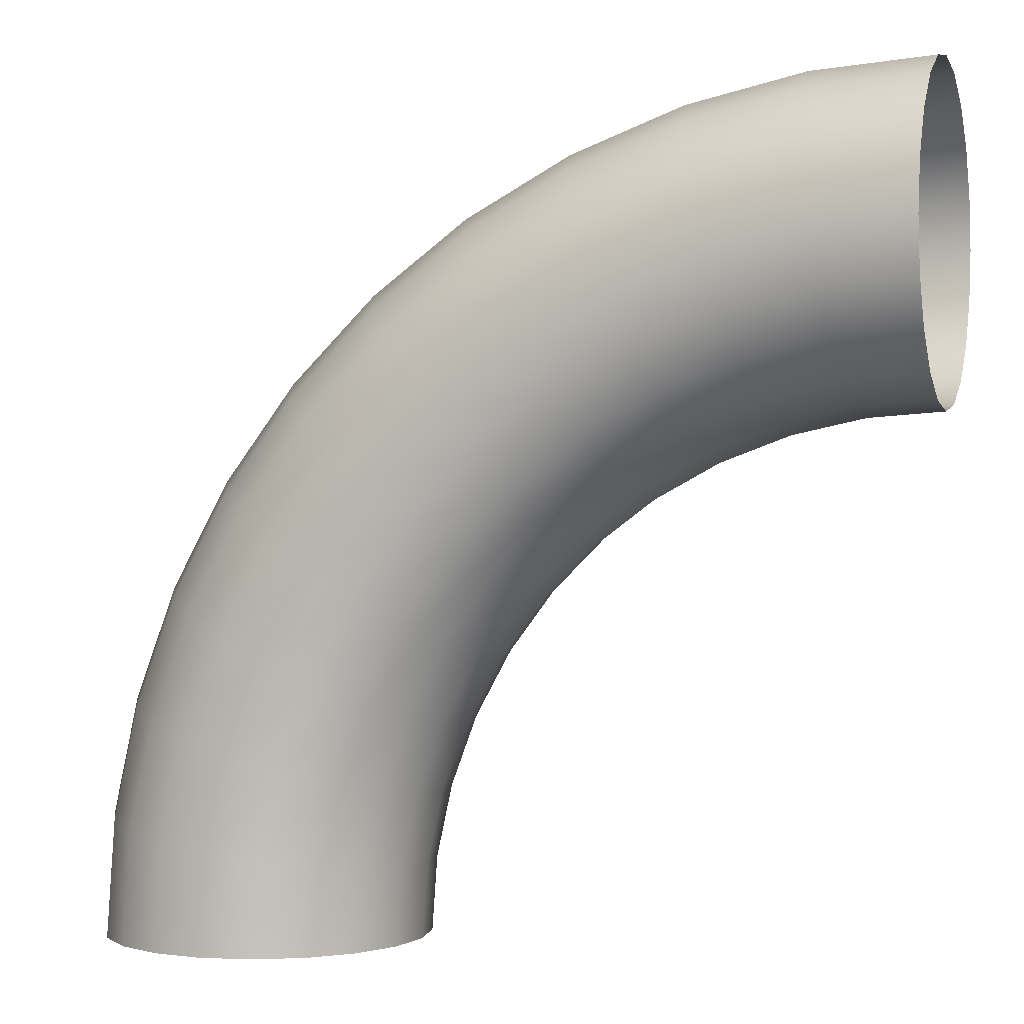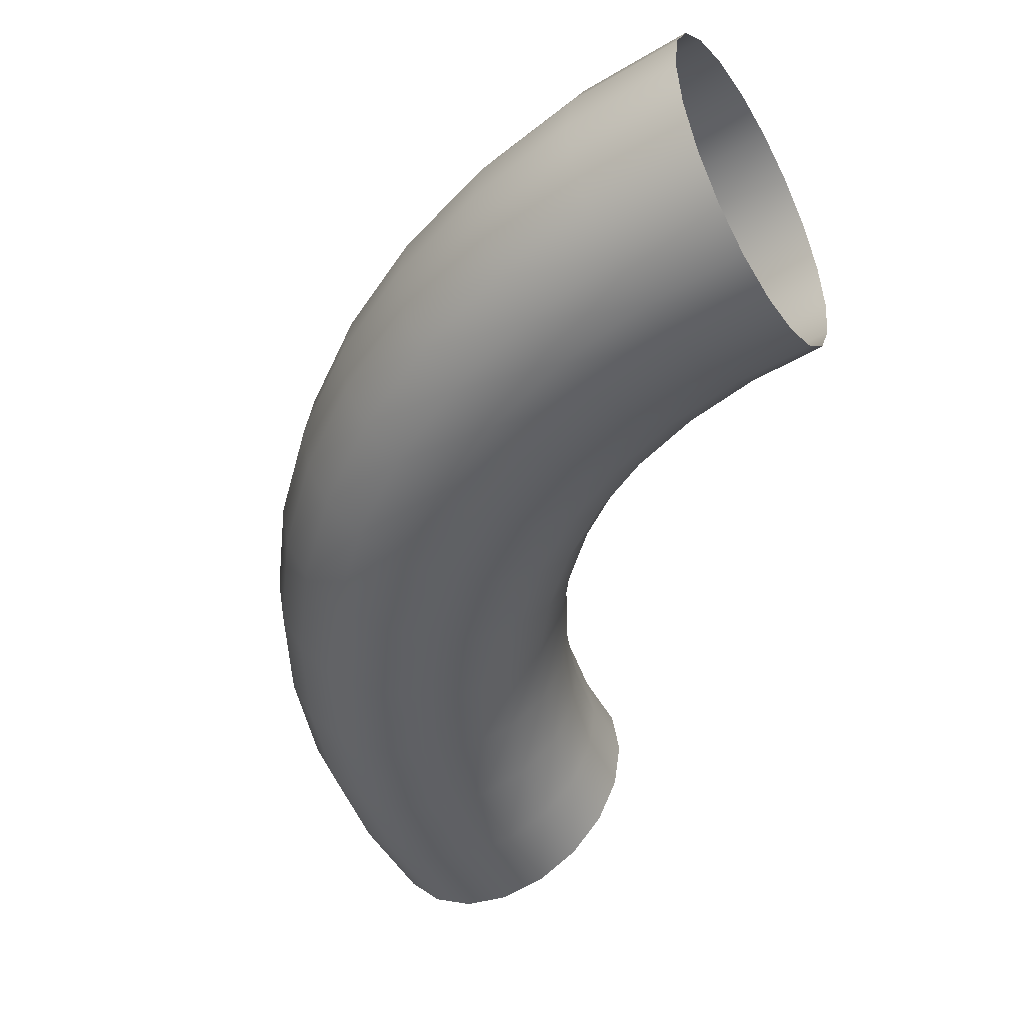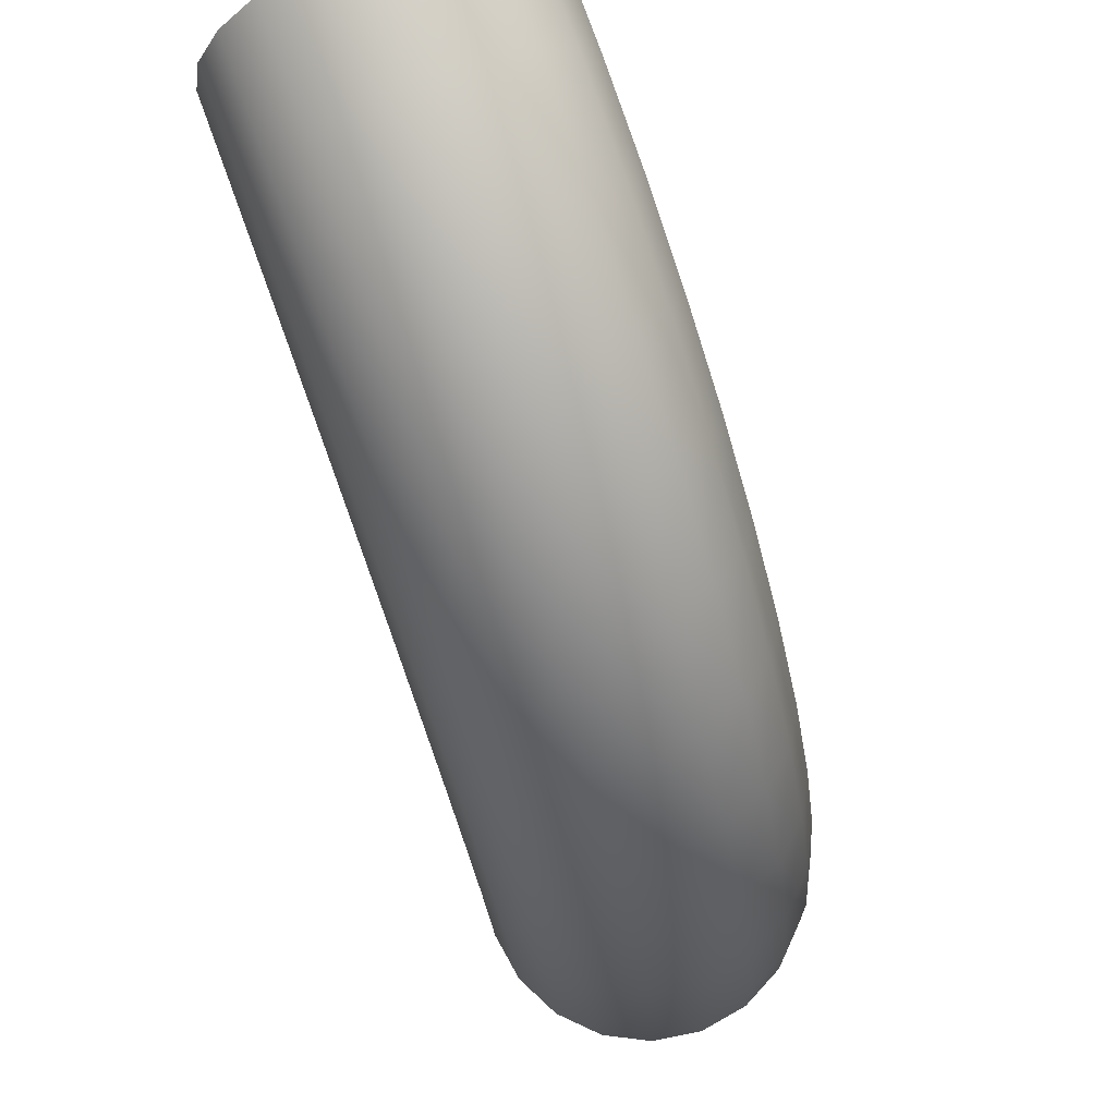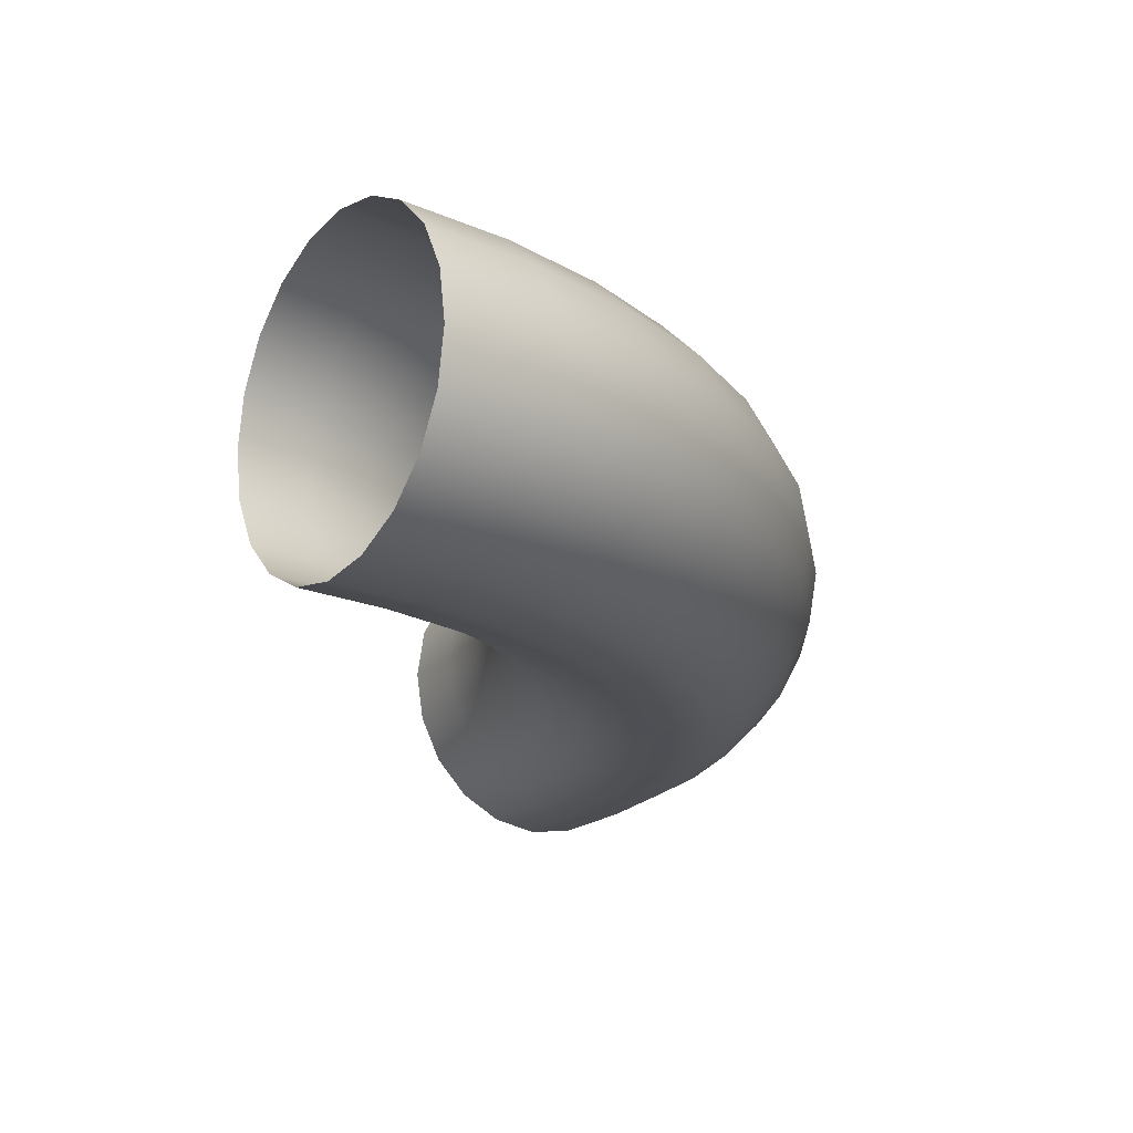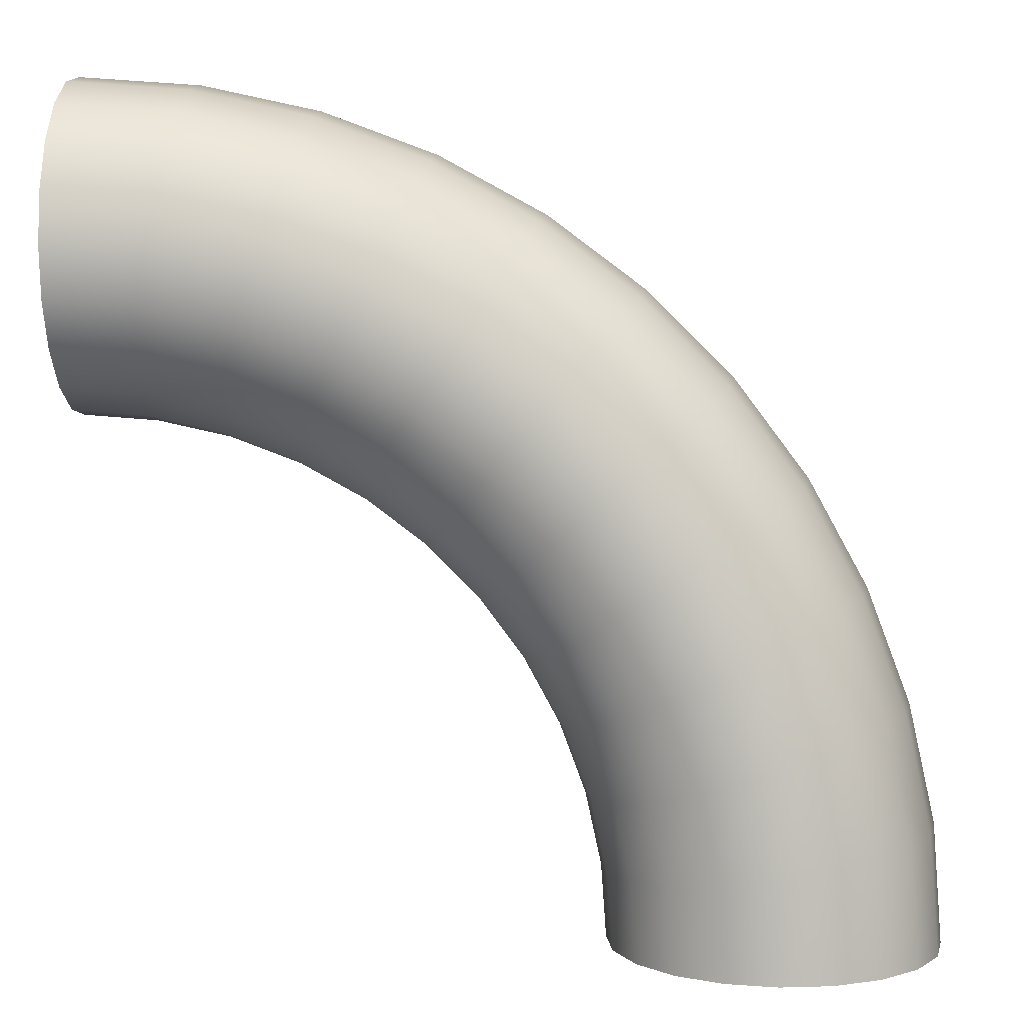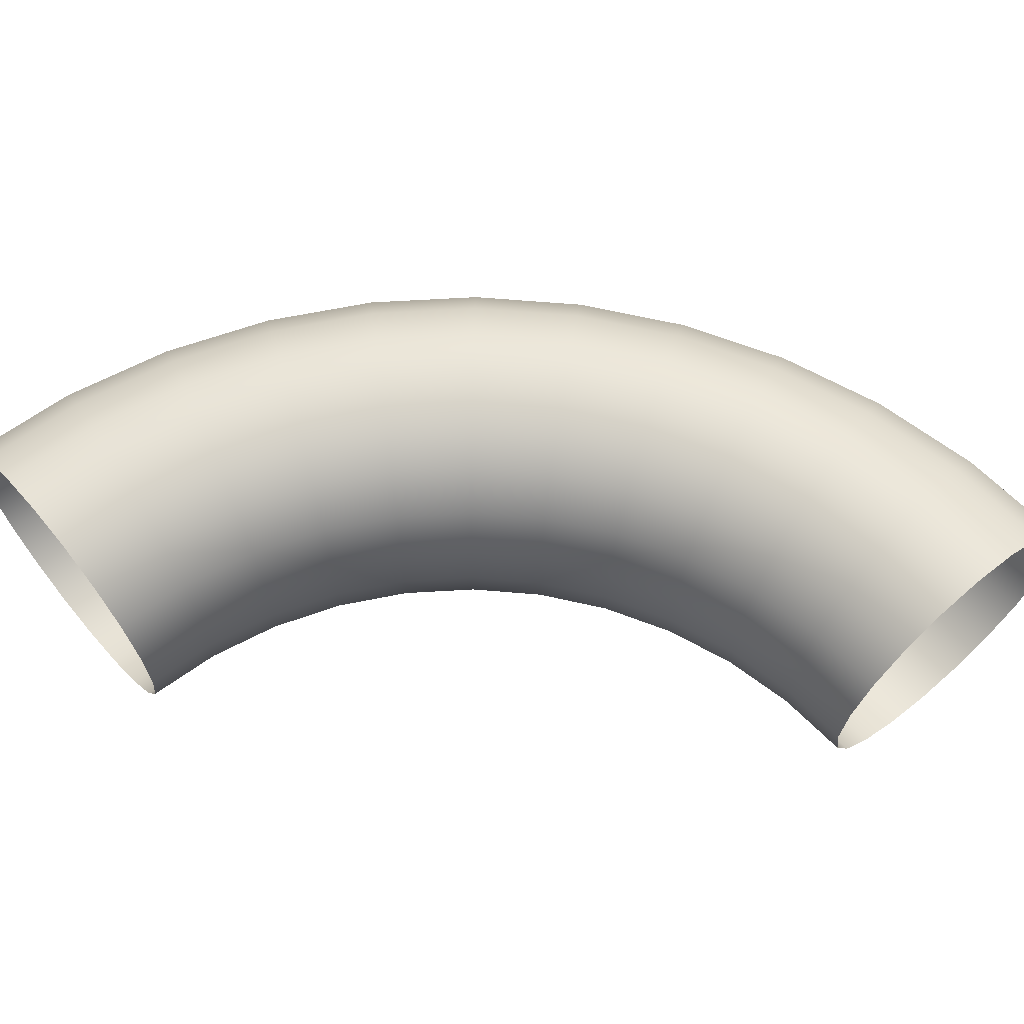
<metadata>
{"format":"obj","ext":"obj","renderer":"f3d","projection":"perspective","resolution":1024,"background":"white","views":[{"elev":0.3,"azim":-161.7,"up":"+Z"},{"elev":-45.3,"azim":120.4,"up":"+Y"},{"elev":76.9,"azim":69.7,"up":"+Z"},{"elev":-18.4,"azim":-36.0,"up":"+Y"},{"elev":5.6,"azim":3.9,"up":"+Z"},{"elev":64.4,"azim":-130.2,"up":"+Y"}]}
</metadata>
<code>
g default
v 30.79 2.011 4.077
v 30.79 2.028 4.086
v 30.79 2.041 4.099
v 30.79 2.05 4.116
v 30.79 2.053 4.135
v 30.79 2.05 4.154
v 30.79 2.041 4.17
v 30.79 2.028 4.184
v 30.79 2.011 4.192
v 30.79 1.993 4.195
v 30.79 1.974 4.192
v 30.79 1.957 4.184
v 30.79 1.944 4.17
v 30.79 1.935 4.154
v 30.79 1.932 4.135
v 30.79 1.935 4.116
v 30.79 1.944 4.099
v 30.79 1.957 4.086
v 30.79 1.974 4.077
v 30.79 1.993 4.074
v 30.98 2.011 3.885
v 30.99 2.028 3.885
v 31 2.041 3.885
v 31.02 2.05 3.885
v 31.04 2.053 3.885
v 31.06 2.05 3.885
v 31.07 2.041 3.885
v 31.09 2.028 3.885
v 31.09 2.011 3.885
v 31.1 1.993 3.885
v 31.09 1.974 3.885
v 31.09 1.957 3.885
v 31.07 1.944 3.885
v 31.06 1.935 3.885
v 31.04 1.932 3.885
v 31.02 1.935 3.885
v 31 1.944 3.885
v 30.99 1.957 3.885
v 30.98 1.974 3.885
v 30.98 1.993 3.885
v 30.81 2.011 4.075
v 30.82 2.028 4.084
v 30.82 2.041 4.097
v 30.82 2.05 4.114
v 30.82 2.053 4.132
v 30.82 2.05 4.151
v 30.83 2.041 4.168
v 30.83 2.028 4.181
v 30.83 2.011 4.189
v 30.83 1.993 4.192
v 30.83 1.974 4.189
v 30.83 1.957 4.181
v 30.83 1.944 4.168
v 30.82 1.935 4.151
v 30.82 1.932 4.132
v 30.82 1.935 4.114
v 30.82 1.944 4.097
v 30.82 1.957 4.084
v 30.81 1.974 4.075
v 30.81 1.993 4.073
v 30.84 2.011 4.07
v 30.84 2.028 4.078
v 30.85 2.041 4.091
v 30.85 2.05 4.107
v 30.86 2.053 4.125
v 30.86 2.05 4.143
v 30.87 2.041 4.159
v 30.87 2.028 4.172
v 30.87 2.011 4.18
v 30.87 1.993 4.183
v 30.87 1.974 4.18
v 30.87 1.957 4.172
v 30.87 1.944 4.159
v 30.86 1.935 4.143
v 30.86 1.932 4.125
v 30.85 1.935 4.107
v 30.85 1.944 4.091
v 30.84 1.957 4.078
v 30.84 1.974 4.07
v 30.84 1.993 4.067
v 30.87 2.011 4.06
v 30.87 2.028 4.068
v 30.88 2.041 4.08
v 30.88 2.05 4.095
v 30.89 2.053 4.112
v 30.9 2.05 4.129
v 30.91 2.041 4.145
v 30.91 2.028 4.157
v 30.91 2.011 4.165
v 30.92 1.993 4.167
v 30.91 1.974 4.165
v 30.91 1.957 4.157
v 30.91 1.944 4.145
v 30.9 1.935 4.129
v 30.89 1.932 4.112
v 30.88 1.935 4.095
v 30.88 1.944 4.08
v 30.87 1.957 4.068
v 30.87 1.974 4.06
v 30.87 1.993 4.057
v 30.89 2.011 4.047
v 30.9 2.028 4.054
v 30.9 2.041 4.065
v 30.91 2.05 4.079
v 30.92 2.053 4.095
v 30.93 2.05 4.111
v 30.94 2.041 4.125
v 30.95 2.028 4.136
v 30.95 2.011 4.144
v 30.95 1.993 4.146
v 30.95 1.974 4.144
v 30.95 1.957 4.136
v 30.94 1.944 4.125
v 30.93 1.935 4.111
v 30.92 1.932 4.095
v 30.91 1.935 4.079
v 30.9 1.944 4.065
v 30.9 1.957 4.054
v 30.89 1.974 4.047
v 30.89 1.993 4.044
v 30.91 2.011 4.03
v 30.92 2.028 4.037
v 30.93 2.041 4.047
v 30.94 2.05 4.06
v 30.95 2.053 4.074
v 30.96 2.05 4.088
v 30.97 2.041 4.101
v 30.98 2.028 4.111
v 30.99 2.011 4.117
v 30.99 1.993 4.119
v 30.99 1.974 4.117
v 30.98 1.957 4.111
v 30.97 1.944 4.101
v 30.96 1.935 4.088
v 30.95 1.932 4.074
v 30.94 1.935 4.06
v 30.93 1.944 4.047
v 30.92 1.957 4.037
v 30.91 1.974 4.03
v 30.91 1.993 4.028
v 30.93 2.011 4.011
v 30.94 2.028 4.017
v 30.95 2.041 4.025
v 30.96 2.05 4.036
v 30.98 2.053 4.049
v 30.99 2.05 4.061
v 31 2.041 4.072
v 31.01 2.028 4.081
v 31.02 2.011 4.086
v 31.02 1.993 4.088
v 31.02 1.974 4.086
v 31.01 1.957 4.081
v 31 1.944 4.072
v 30.99 1.935 4.061
v 30.98 1.932 4.049
v 30.96 1.935 4.036
v 30.95 1.944 4.025
v 30.94 1.957 4.017
v 30.93 1.974 4.011
v 30.93 1.993 4.009
v 30.95 2.011 3.989
v 30.96 2.028 3.994
v 30.97 2.041 4.001
v 30.98 2.05 4.01
v 31 2.053 4.02
v 31.01 2.05 4.03
v 31.03 2.041 4.039
v 31.04 2.028 4.046
v 31.05 2.011 4.051
v 31.05 1.993 4.053
v 31.05 1.974 4.051
v 31.04 1.957 4.046
v 31.03 1.944 4.039
v 31.01 1.935 4.03
v 31 1.932 4.02
v 30.98 1.935 4.01
v 30.97 1.944 4.001
v 30.96 1.957 3.994
v 30.95 1.974 3.989
v 30.95 1.993 3.987
v 30.96 2.011 3.965
v 30.97 2.028 3.968
v 30.98 2.041 3.974
v 31 2.05 3.981
v 31.01 2.053 3.989
v 31.03 2.05 3.996
v 31.05 2.041 4.003
v 31.06 2.028 4.009
v 31.07 2.011 4.013
v 31.07 1.993 4.014
v 31.07 1.974 4.013
v 31.06 1.957 4.009
v 31.05 1.944 4.003
v 31.03 1.935 3.996
v 31.01 1.932 3.989
v 31 1.935 3.981
v 30.98 1.944 3.974
v 30.97 1.957 3.968
v 30.96 1.974 3.965
v 30.96 1.993 3.964
v 30.97 2.011 3.939
v 30.98 2.028 3.941
v 30.99 2.041 3.945
v 31.01 2.05 3.95
v 31.03 2.053 3.955
v 31.04 2.05 3.96
v 31.06 2.041 3.965
v 31.07 2.028 3.969
v 31.08 2.011 3.971
v 31.08 1.993 3.972
v 31.08 1.974 3.971
v 31.07 1.957 3.969
v 31.06 1.944 3.965
v 31.04 1.935 3.96
v 31.03 1.932 3.955
v 31.01 1.935 3.95
v 30.99 1.944 3.945
v 30.98 1.957 3.941
v 30.97 1.974 3.939
v 30.97 1.993 3.938
v 30.98 2.011 3.912
v 30.99 2.028 3.913
v 31 2.041 3.915
v 31.02 2.05 3.918
v 31.03 2.053 3.92
v 31.05 2.05 3.923
v 31.07 2.041 3.925
v 31.08 2.028 3.927
v 31.09 2.011 3.928
v 31.09 1.993 3.929
v 31.09 1.974 3.928
v 31.08 1.957 3.927
v 31.07 1.944 3.925
v 31.05 1.935 3.923
v 31.03 1.932 3.92
v 31.02 1.935 3.918
v 31 1.944 3.915
v 30.99 1.957 3.913
v 30.98 1.974 3.912
v 30.97 1.993 3.912
g Pipe_curved_1
f 221 222 22 21
f 222 223 23 22
f 223 224 24 23
f 224 225 25 24
f 225 226 26 25
f 226 227 27 26
f 227 228 28 27
f 228 229 29 28
f 229 230 30 29
f 230 231 31 30
f 231 232 32 31
f 232 233 33 32
f 233 234 34 33
f 234 235 35 34
f 235 236 36 35
f 236 237 37 36
f 237 238 38 37
f 238 239 39 38
f 239 240 40 39
f 240 221 21 40
f 1 2 42 41
f 2 3 43 42
f 3 4 44 43
f 4 5 45 44
f 5 6 46 45
f 6 7 47 46
f 7 8 48 47
f 8 9 49 48
f 9 10 50 49
f 10 11 51 50
f 11 12 52 51
f 12 13 53 52
f 13 14 54 53
f 14 15 55 54
f 15 16 56 55
f 16 17 57 56
f 17 18 58 57
f 18 19 59 58
f 19 20 60 59
f 20 1 41 60
f 41 42 62 61
f 42 43 63 62
f 43 44 64 63
f 44 45 65 64
f 45 46 66 65
f 46 47 67 66
f 47 48 68 67
f 48 49 69 68
f 49 50 70 69
f 50 51 71 70
f 51 52 72 71
f 52 53 73 72
f 53 54 74 73
f 54 55 75 74
f 55 56 76 75
f 56 57 77 76
f 57 58 78 77
f 58 59 79 78
f 59 60 80 79
f 60 41 61 80
f 61 62 82 81
f 62 63 83 82
f 63 64 84 83
f 64 65 85 84
f 65 66 86 85
f 66 67 87 86
f 67 68 88 87
f 68 69 89 88
f 69 70 90 89
f 70 71 91 90
f 71 72 92 91
f 72 73 93 92
f 73 74 94 93
f 74 75 95 94
f 75 76 96 95
f 76 77 97 96
f 77 78 98 97
f 78 79 99 98
f 79 80 100 99
f 80 61 81 100
f 81 82 102 101
f 82 83 103 102
f 83 84 104 103
f 84 85 105 104
f 85 86 106 105
f 86 87 107 106
f 87 88 108 107
f 88 89 109 108
f 89 90 110 109
f 90 91 111 110
f 91 92 112 111
f 92 93 113 112
f 93 94 114 113
f 94 95 115 114
f 95 96 116 115
f 96 97 117 116
f 97 98 118 117
f 98 99 119 118
f 99 100 120 119
f 100 81 101 120
f 101 102 122 121
f 102 103 123 122
f 103 104 124 123
f 104 105 125 124
f 105 106 126 125
f 106 107 127 126
f 107 108 128 127
f 108 109 129 128
f 109 110 130 129
f 110 111 131 130
f 111 112 132 131
f 112 113 133 132
f 113 114 134 133
f 114 115 135 134
f 115 116 136 135
f 116 117 137 136
f 117 118 138 137
f 118 119 139 138
f 119 120 140 139
f 120 101 121 140
f 121 122 142 141
f 122 123 143 142
f 123 124 144 143
f 124 125 145 144
f 125 126 146 145
f 126 127 147 146
f 127 128 148 147
f 128 129 149 148
f 129 130 150 149
f 130 131 151 150
f 131 132 152 151
f 132 133 153 152
f 133 134 154 153
f 134 135 155 154
f 135 136 156 155
f 136 137 157 156
f 137 138 158 157
f 138 139 159 158
f 139 140 160 159
f 140 121 141 160
f 141 142 162 161
f 142 143 163 162
f 143 144 164 163
f 144 145 165 164
f 145 146 166 165
f 146 147 167 166
f 147 148 168 167
f 148 149 169 168
f 149 150 170 169
f 150 151 171 170
f 151 152 172 171
f 152 153 173 172
f 153 154 174 173
f 154 155 175 174
f 155 156 176 175
f 156 157 177 176
f 157 158 178 177
f 158 159 179 178
f 159 160 180 179
f 160 141 161 180
f 161 162 182 181
f 162 163 183 182
f 163 164 184 183
f 164 165 185 184
f 165 166 186 185
f 166 167 187 186
f 167 168 188 187
f 168 169 189 188
f 169 170 190 189
f 170 171 191 190
f 171 172 192 191
f 172 173 193 192
f 173 174 194 193
f 174 175 195 194
f 175 176 196 195
f 176 177 197 196
f 177 178 198 197
f 178 179 199 198
f 179 180 200 199
f 180 161 181 200
f 181 182 202 201
f 182 183 203 202
f 183 184 204 203
f 184 185 205 204
f 185 186 206 205
f 186 187 207 206
f 187 188 208 207
f 188 189 209 208
f 189 190 210 209
f 190 191 211 210
f 191 192 212 211
f 192 193 213 212
f 193 194 214 213
f 194 195 215 214
f 195 196 216 215
f 196 197 217 216
f 197 198 218 217
f 198 199 219 218
f 199 200 220 219
f 200 181 201 220
f 201 202 222 221
f 202 203 223 222
f 203 204 224 223
f 204 205 225 224
f 205 206 226 225
f 206 207 227 226
f 207 208 228 227
f 208 209 229 228
f 209 210 230 229
f 210 211 231 230
f 211 212 232 231
f 212 213 233 232
f 213 214 234 233
f 214 215 235 234
f 215 216 236 235
f 216 217 237 236
f 217 218 238 237
f 218 219 239 238
f 219 220 240 239
f 220 201 221 240

</code>
